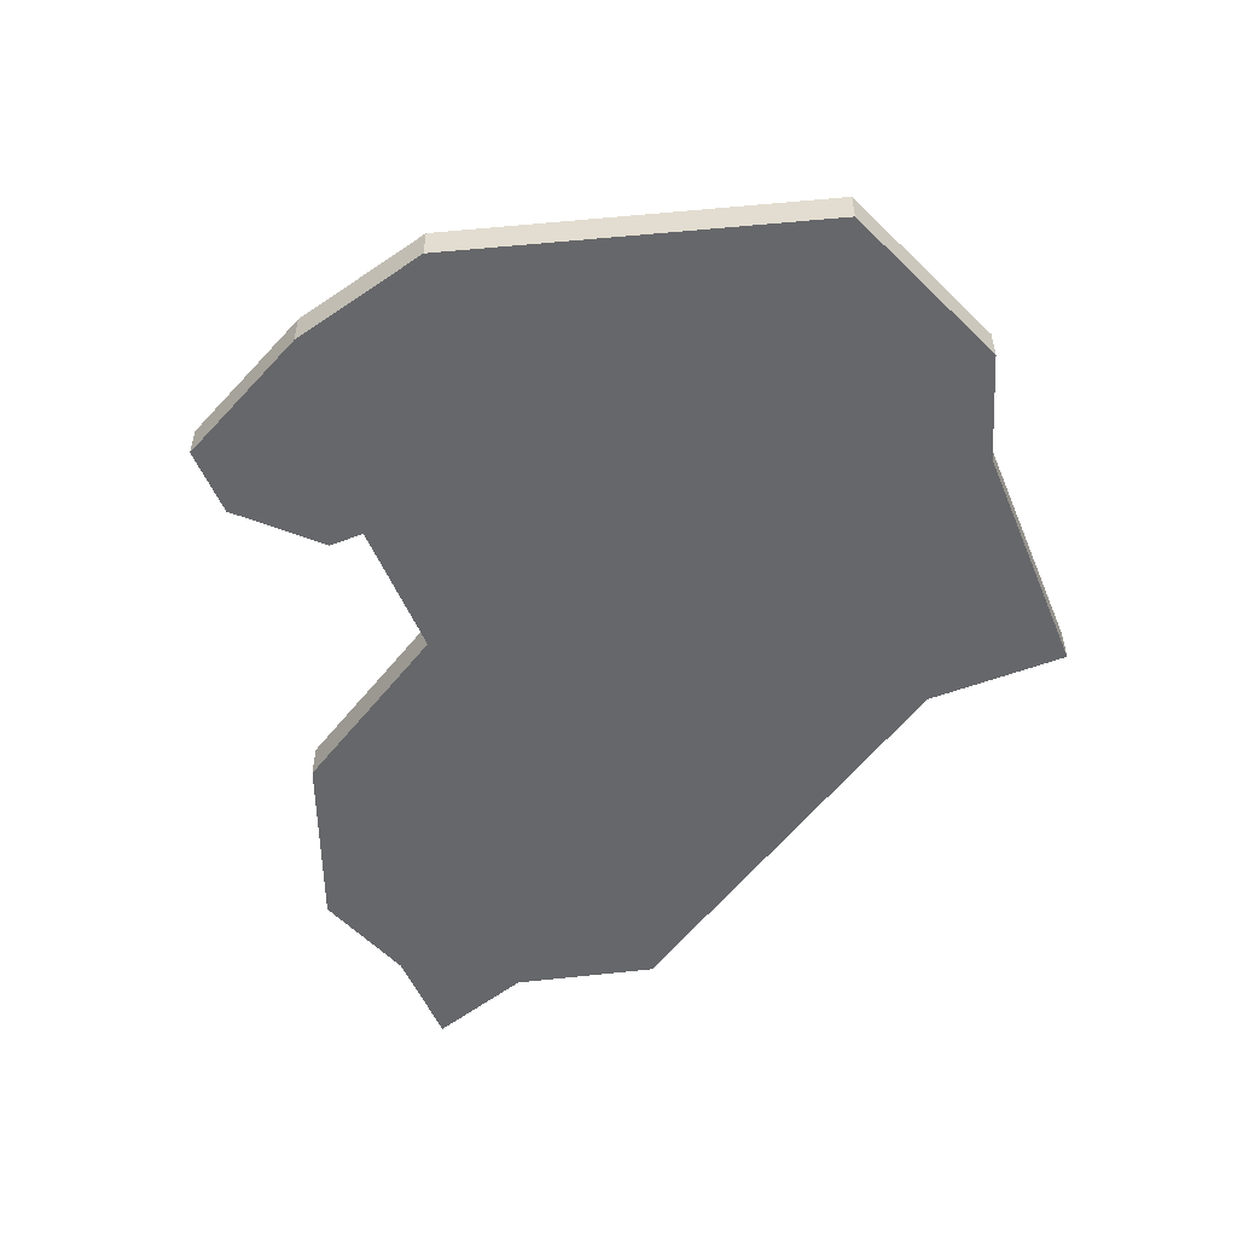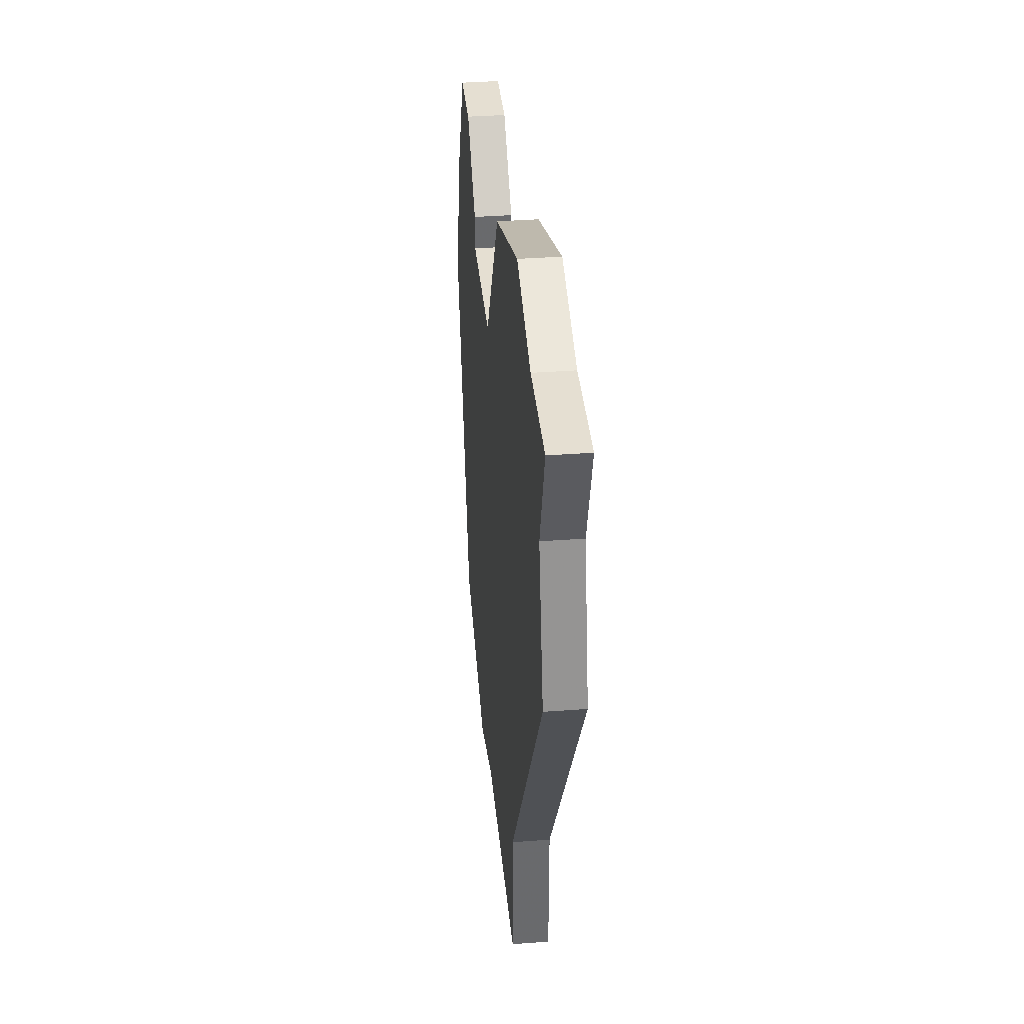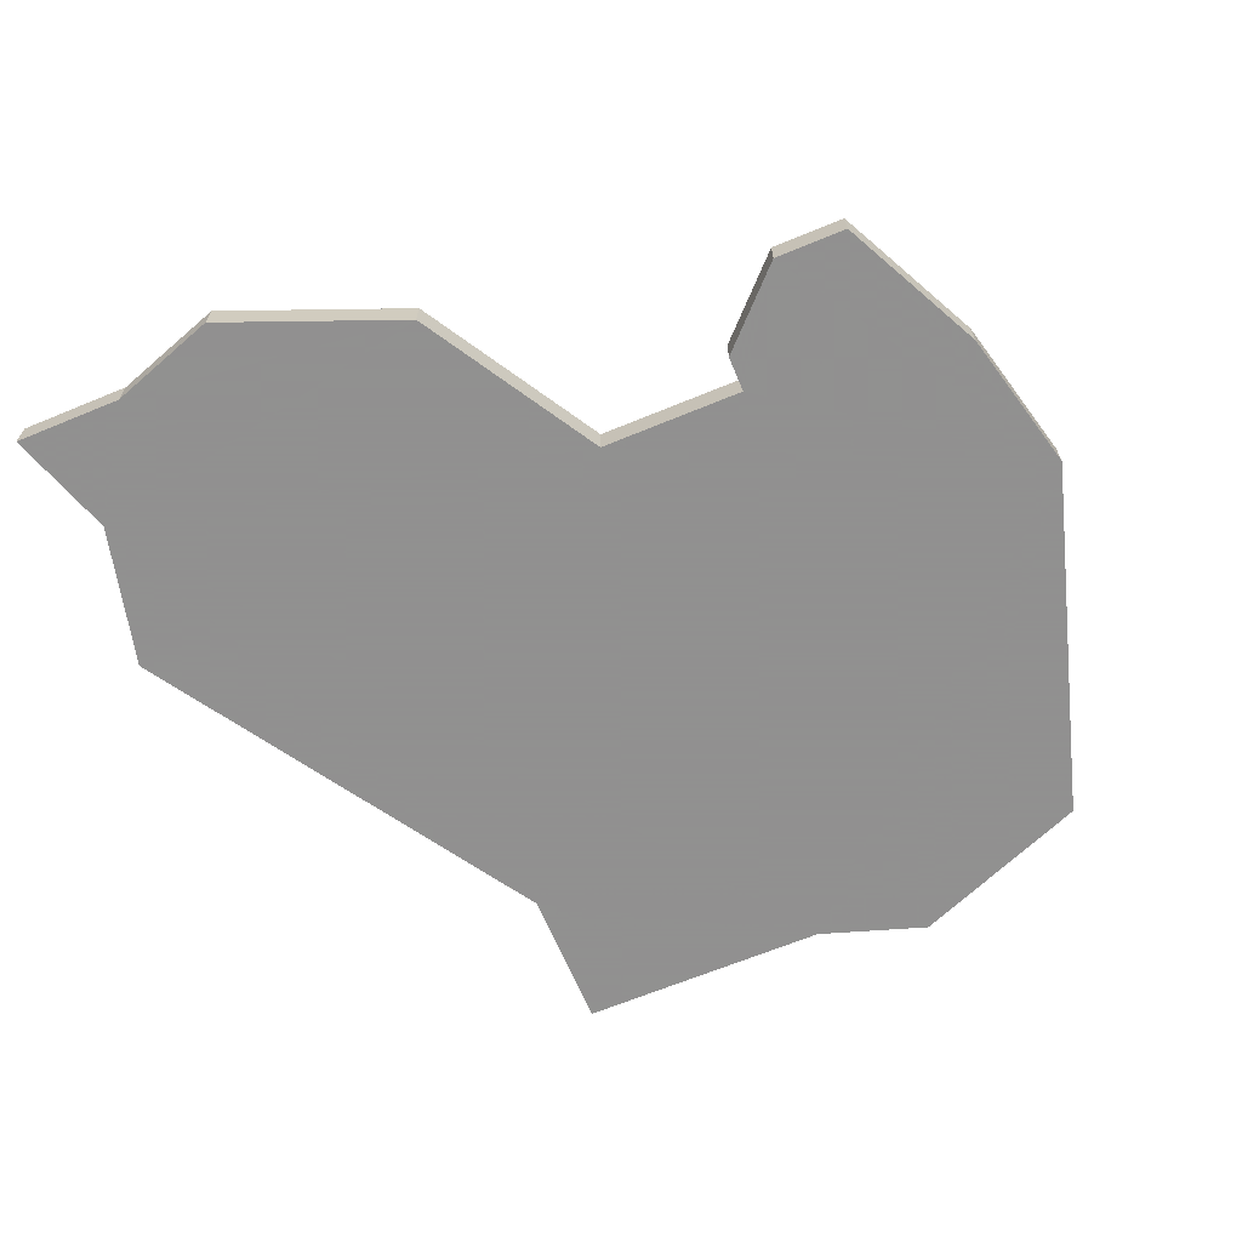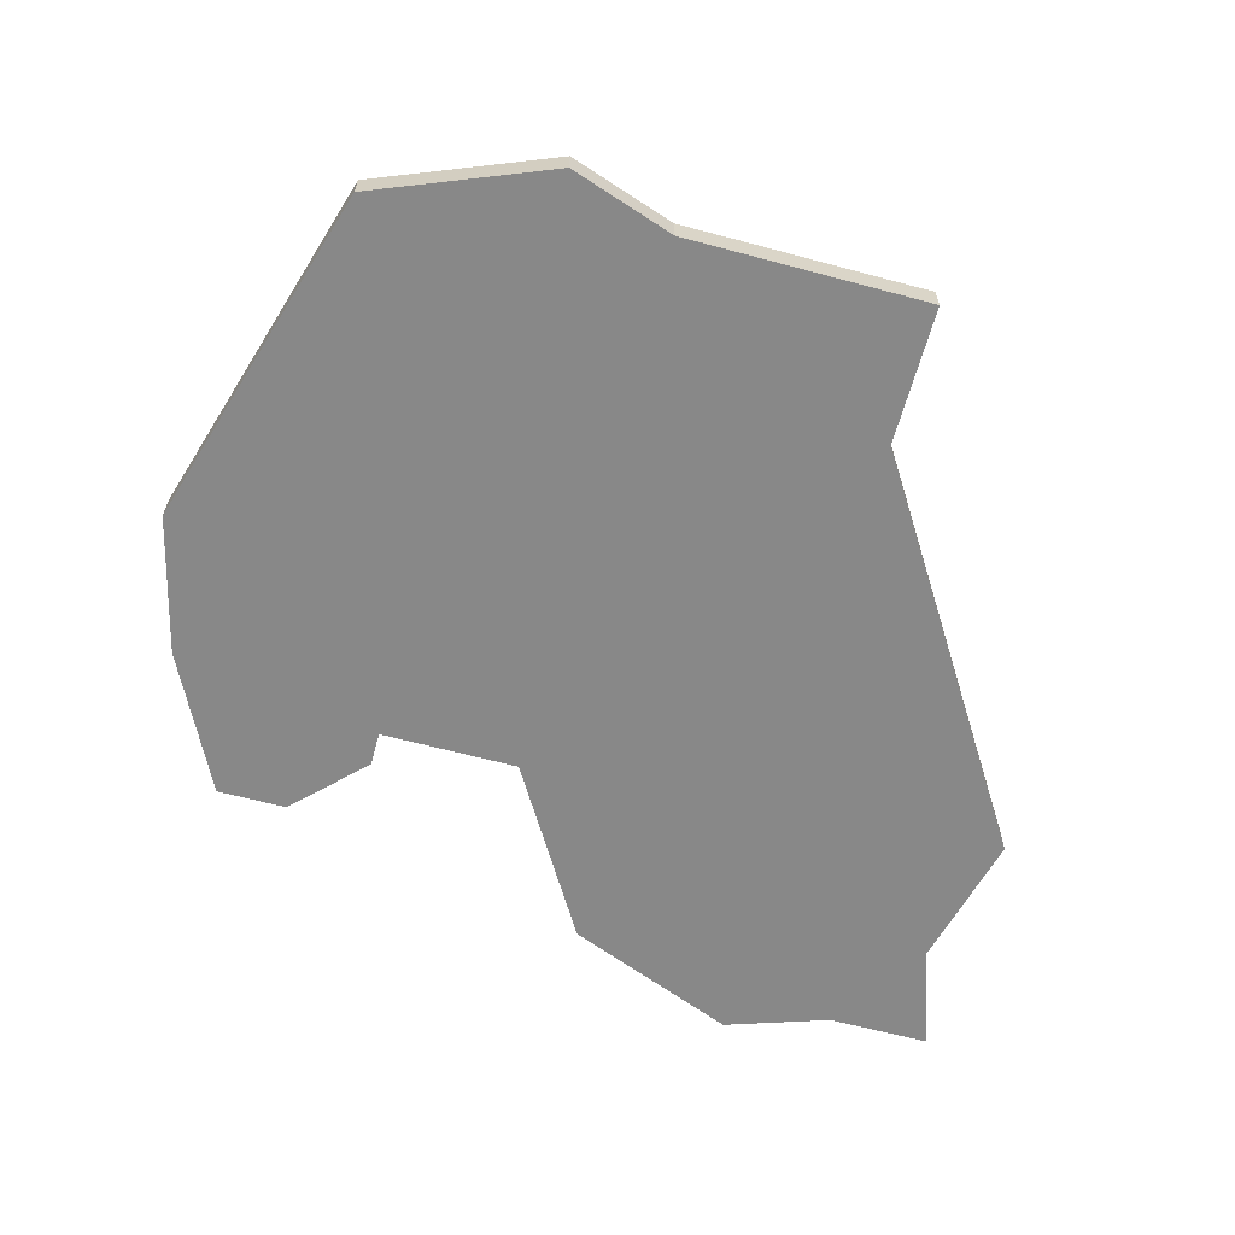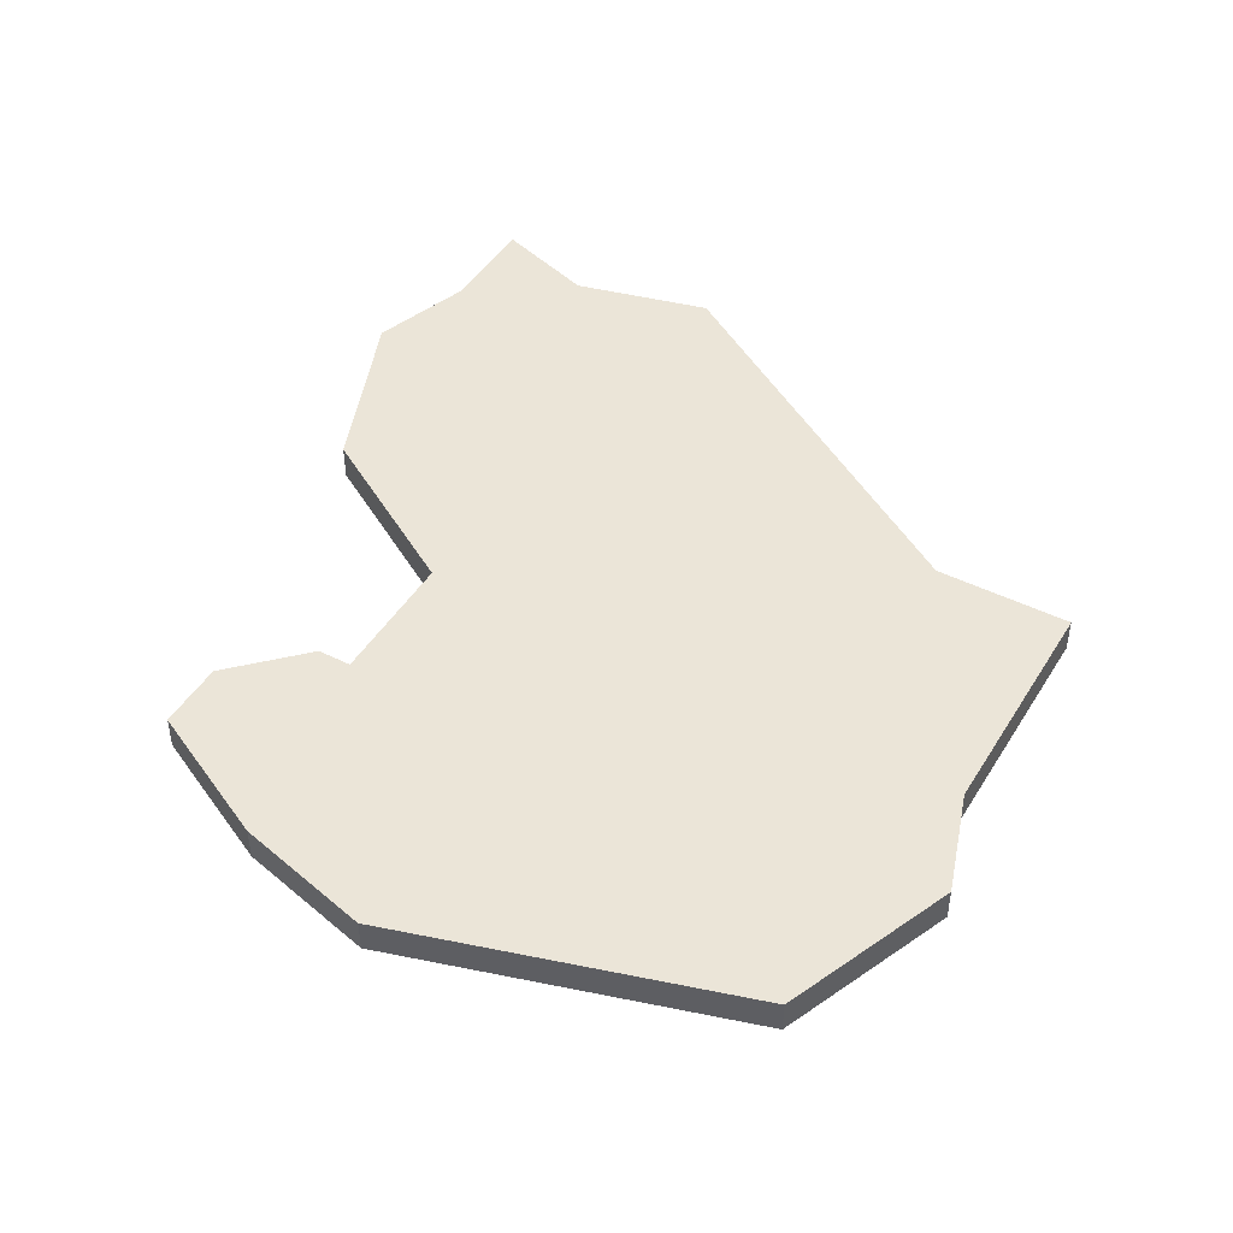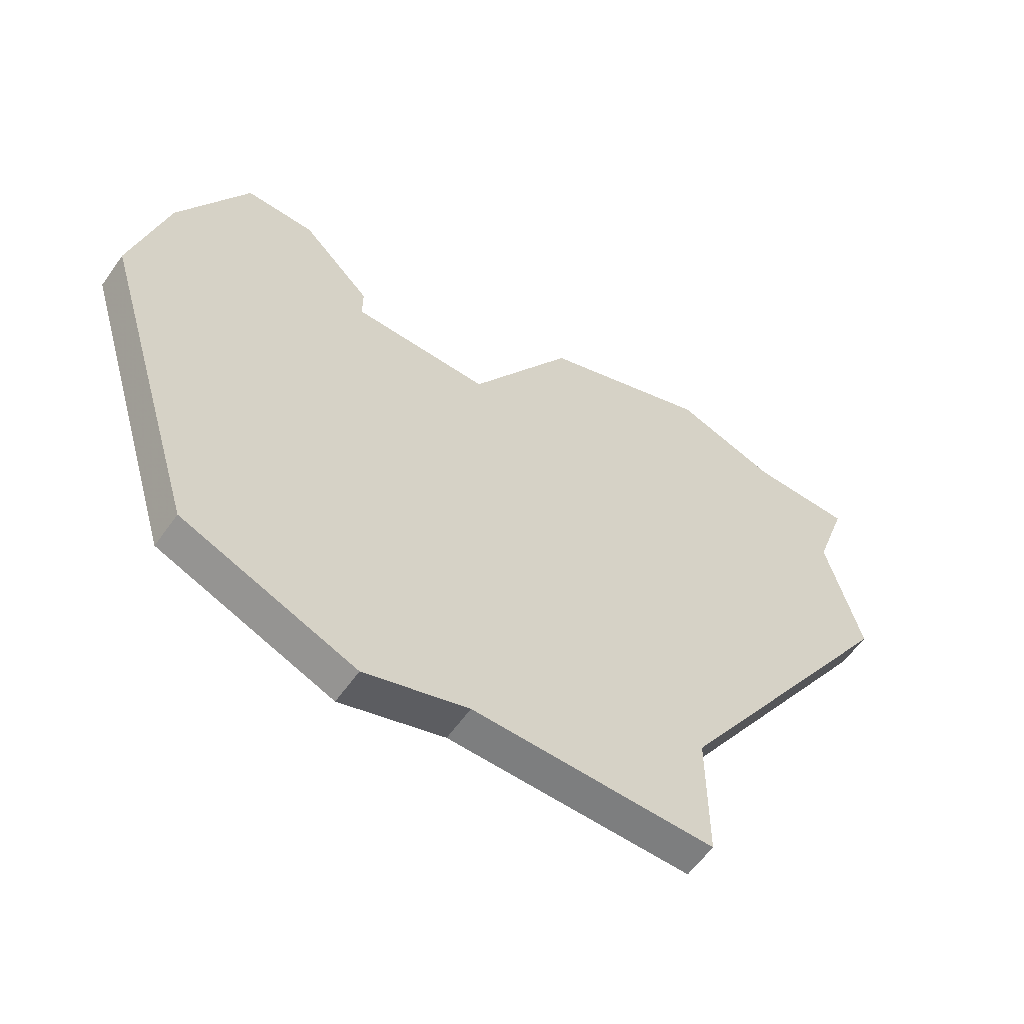
<metadata>
{"format":"obj","ext":"obj","renderer":"f3d","projection":"perspective","resolution":1024,"background":"white","views":[{"elev":-52.2,"azim":-67.8,"up":"+Z"},{"elev":37.4,"azim":84.6,"up":"+Y"},{"elev":-65.8,"azim":-157.4,"up":"+Z"},{"elev":-62.9,"azim":-15.2,"up":"+Z"},{"elev":45.6,"azim":-60.1,"up":"+Z"},{"elev":-59.3,"azim":-35.1,"up":"+Y"}]}
</metadata>
<code>
v 1549 -496 0
v 1548 -500 0
v 1551 -510 0
v 1556 -512 0
v 1559 -511 0
v 1566 -511 0
v 1566 -507 0
v 1573 -496 0
v 1572 -492 0
v 1573 -489 0
v 1570 -489 0
v 1567 -488 0
v 1562 -490 0
v 1559 -495 0
v 1555 -495 0
v 1555 -494 0
v 1553 -492 0
v 1551 -492 0
v 1549 -496 1
v 1548 -500 1
v 1551 -510 1
v 1556 -512 1
v 1559 -511 1
v 1566 -511 1
v 1566 -507 1
v 1573 -496 1
v 1572 -492 1
v 1573 -489 1
v 1570 -489 1
v 1567 -488 1
v 1562 -490 1
v 1559 -495 1
v 1555 -495 1
v 1555 -494 1
v 1553 -492 1
v 1551 -492 1
f 2 1 18
f 4 3 2
f 7 6 5
f 9 8 7
f 11 10 9
f 13 12 11
f 17 16 15
f 2 18 17
f 5 4 2
f 9 7 5
f 13 11 9
f 2 17 15
f 9 5 2
f 14 13 9
f 2 15 14
f 14 9 2
f 36 19 20
f 20 21 22
f 23 24 25
f 25 26 27
f 27 28 29
f 29 30 31
f 33 34 35
f 35 36 20
f 20 22 23
f 23 25 27
f 27 29 31
f 33 35 20
f 20 23 27
f 27 31 32
f 32 33 20
f 20 27 32
f 20 19 2
f 2 19 1
f 21 20 3
f 3 20 2
f 22 21 4
f 4 21 3
f 23 22 5
f 5 22 4
f 24 23 6
f 6 23 5
f 25 24 7
f 7 24 6
f 26 25 8
f 8 25 7
f 27 26 9
f 9 26 8
f 28 27 10
f 10 27 9
f 29 28 11
f 11 28 10
f 30 29 12
f 12 29 11
f 31 30 13
f 13 30 12
f 32 31 14
f 14 31 13
f 33 32 15
f 15 32 14
f 34 33 16
f 16 33 15
f 35 34 17
f 17 34 16
f 19 36 1
f 1 36 18
f 36 35 18
f 18 35 17

</code>
